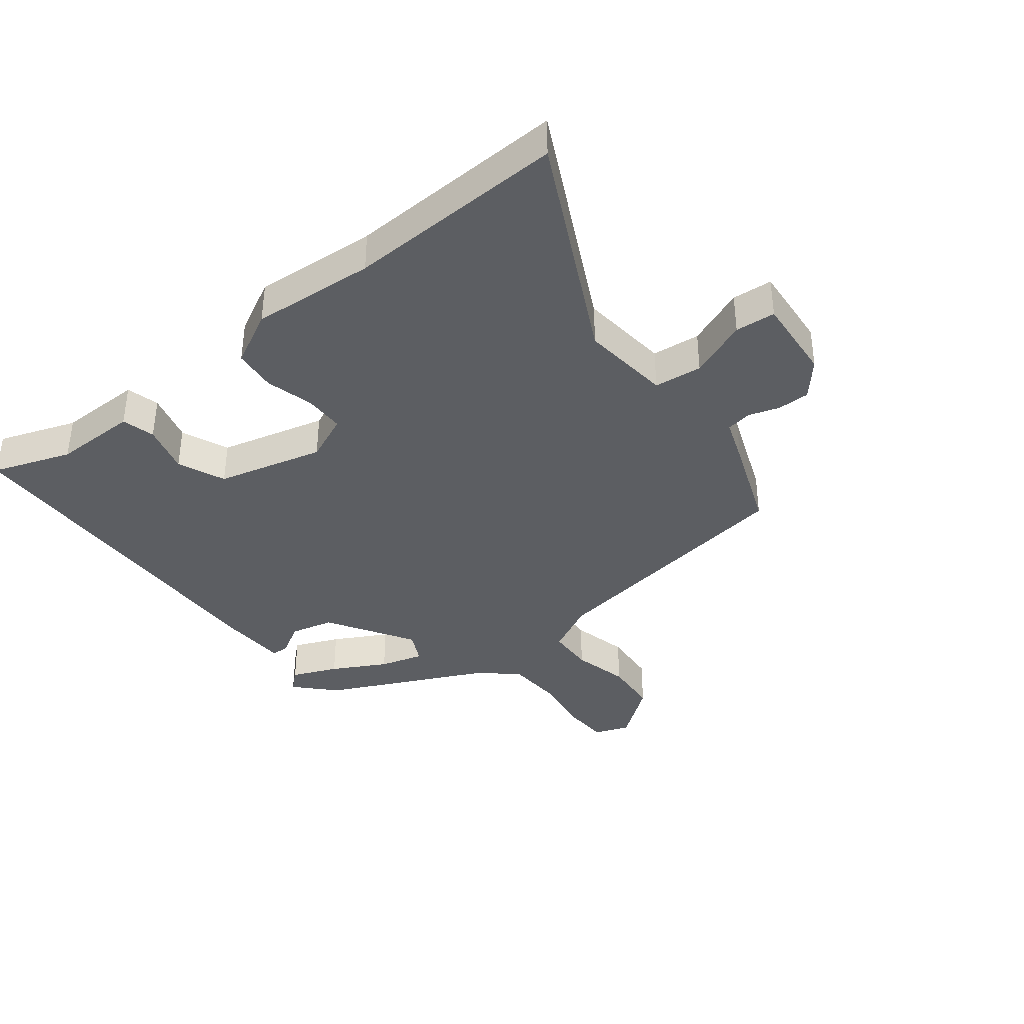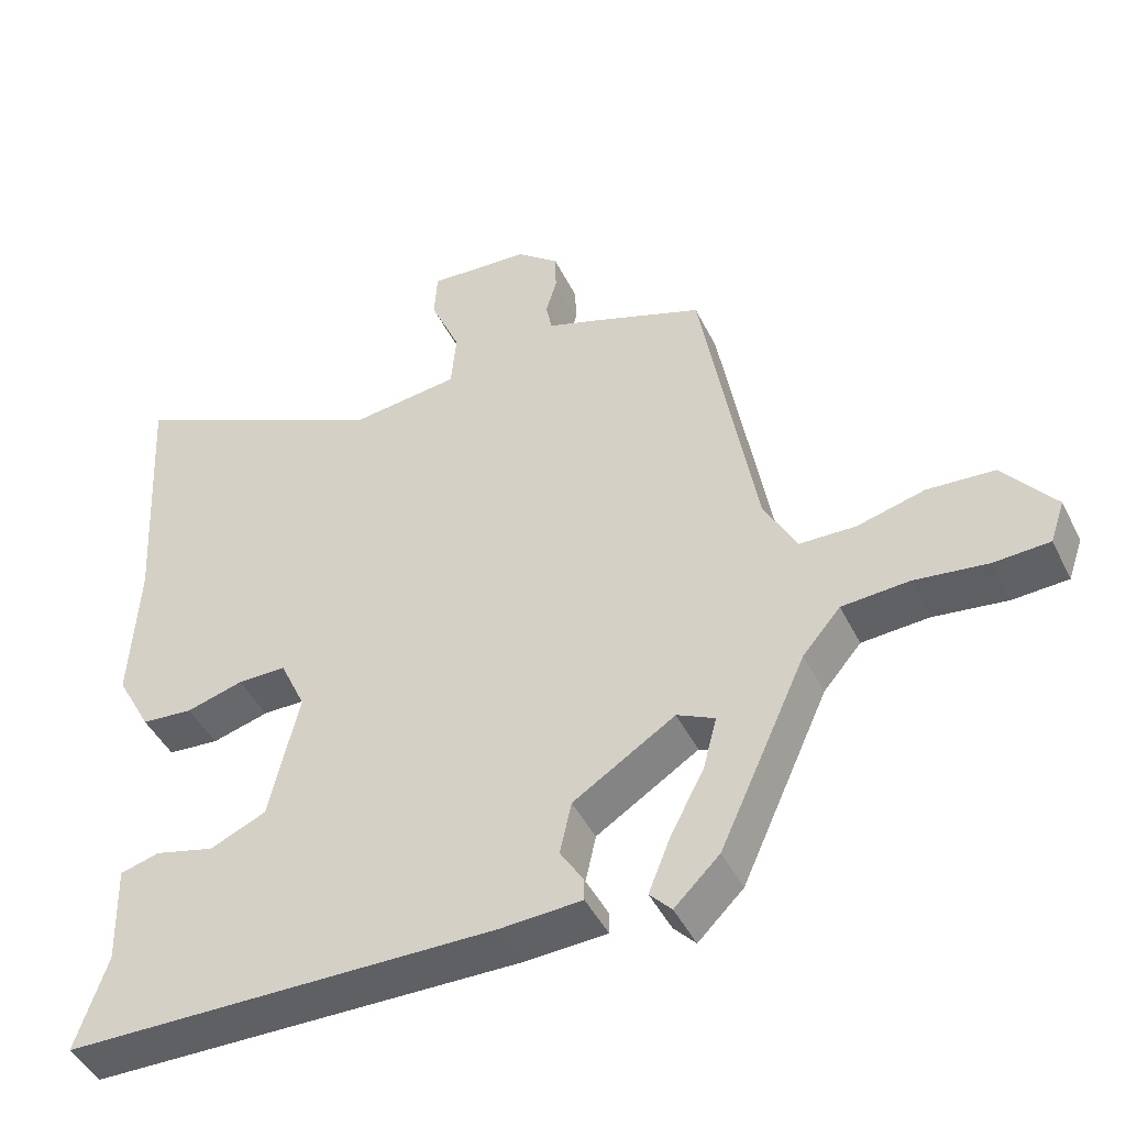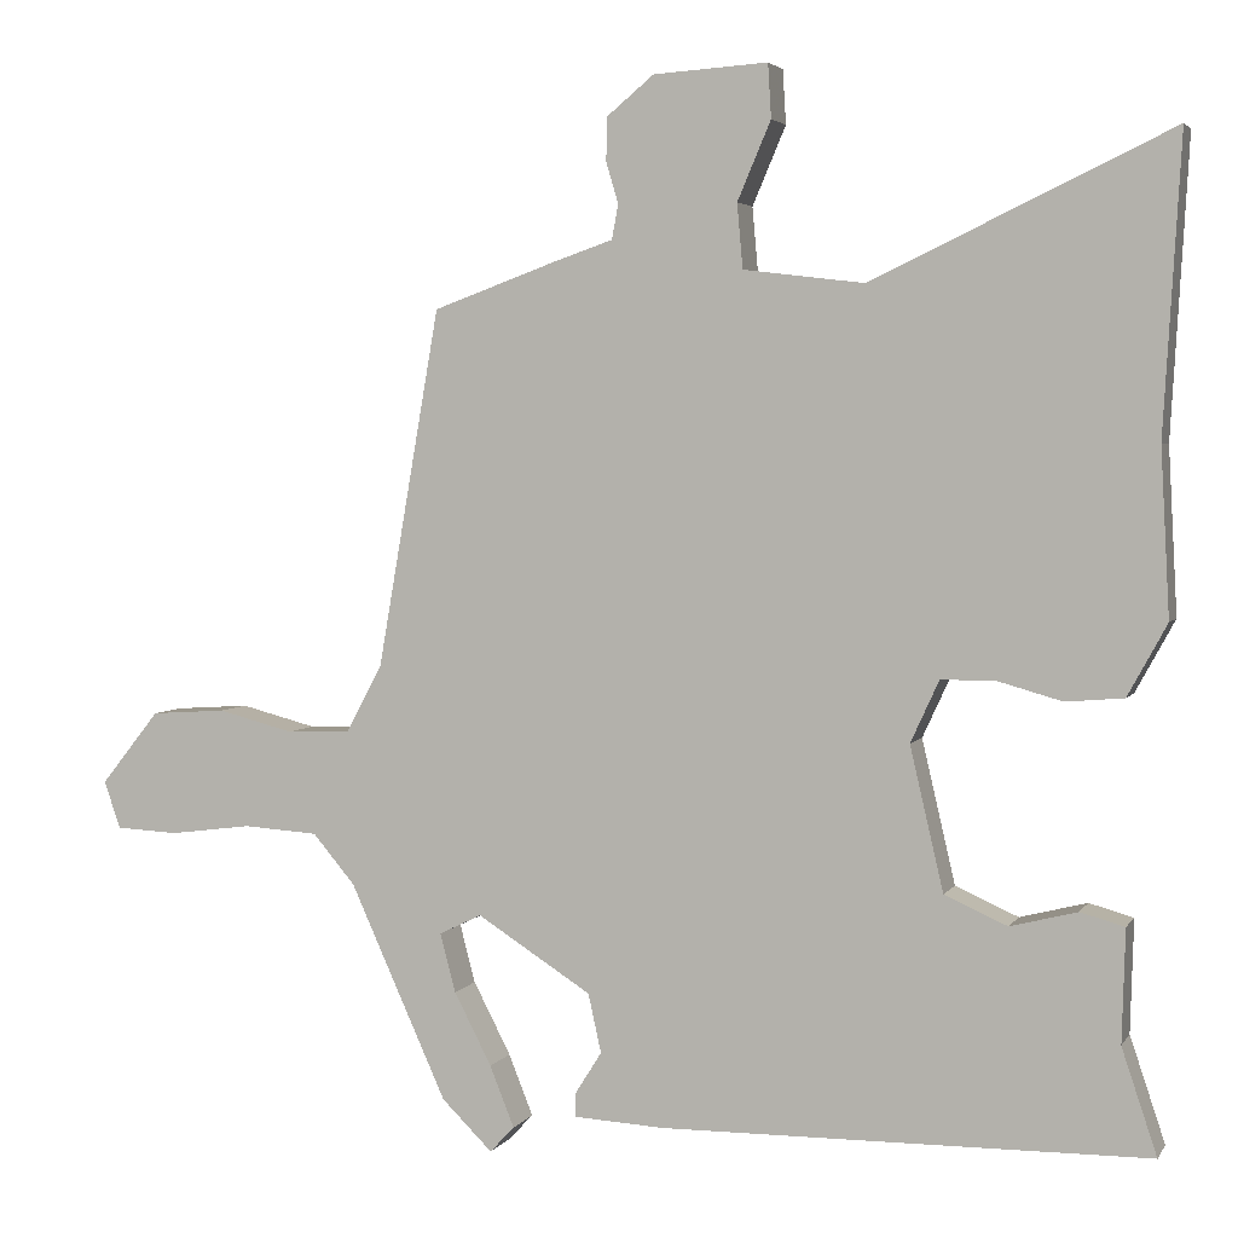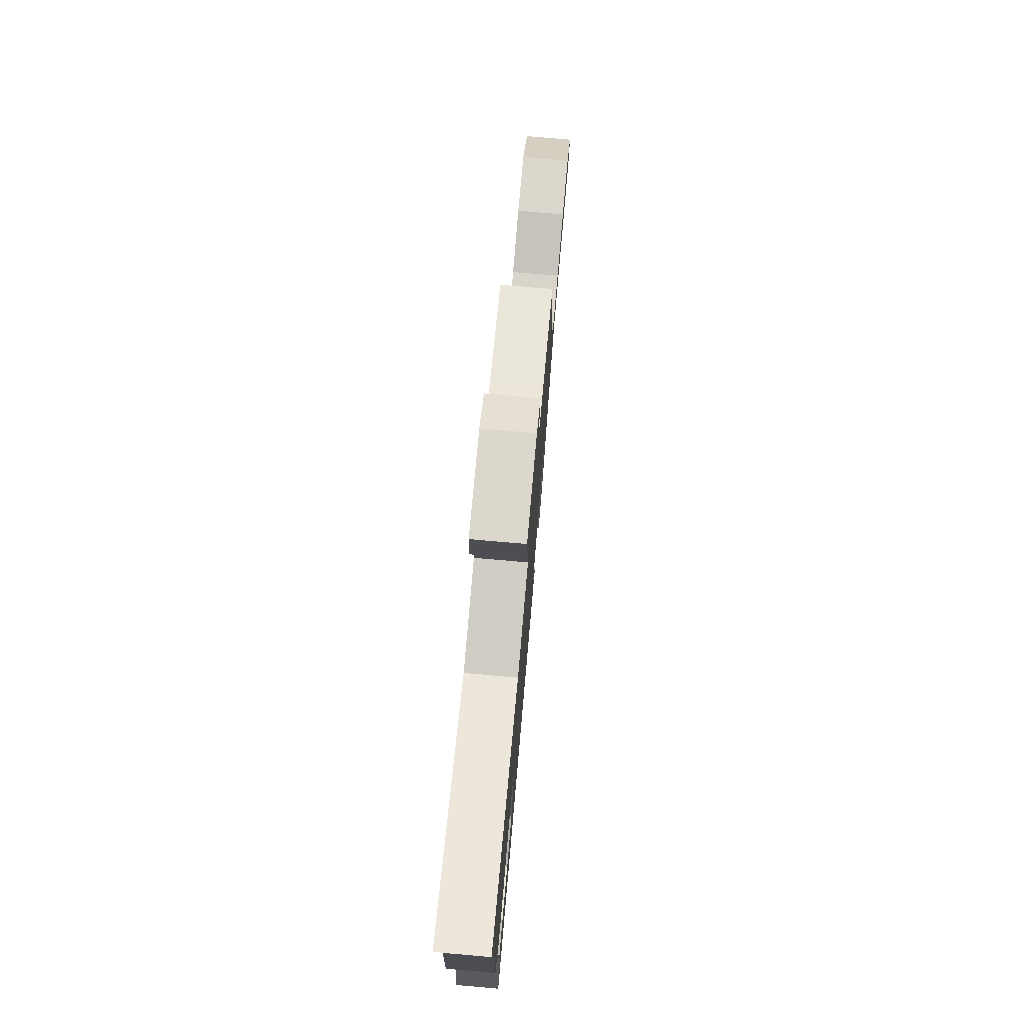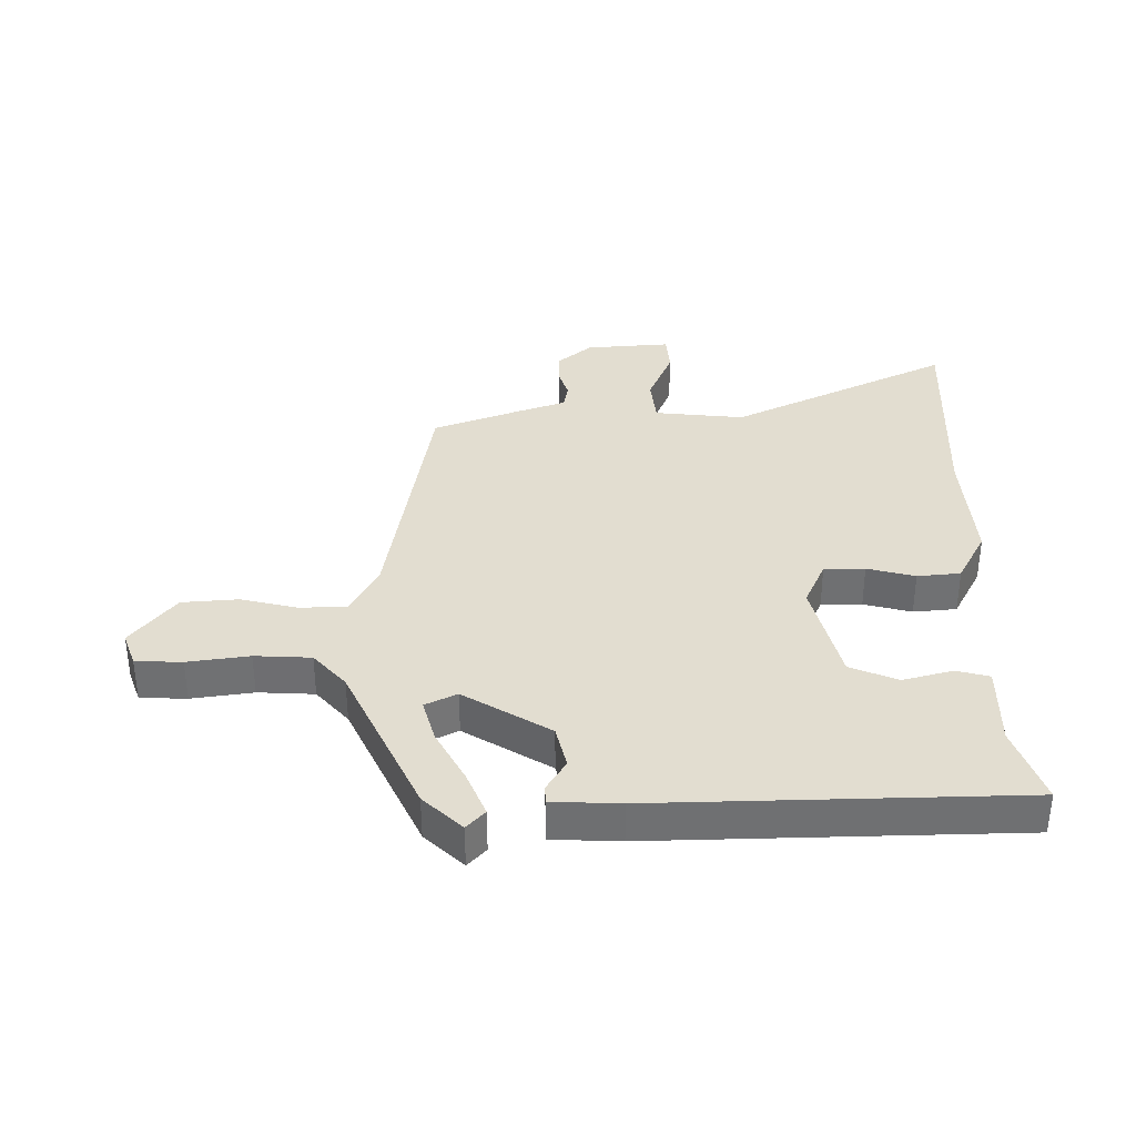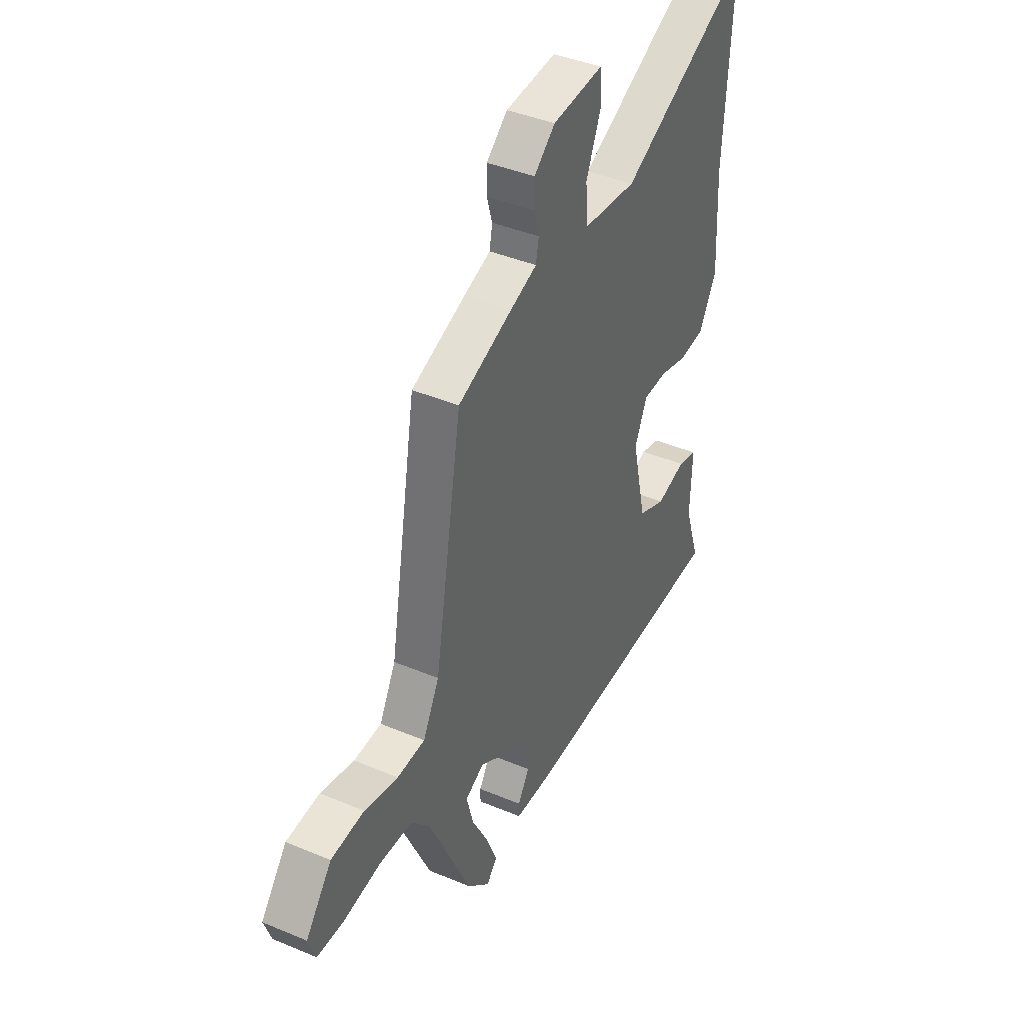
<metadata>
{"format":"obj","ext":"obj","renderer":"f3d","projection":"perspective","resolution":1024,"background":"white","views":[{"elev":-37.7,"azim":-53.0,"up":"+Y"},{"elev":-45.2,"azim":25.2,"up":"+Z"},{"elev":3.6,"azim":-162.5,"up":"+Z"},{"elev":76.6,"azim":-85.0,"up":"+Z"},{"elev":35.3,"azim":178.8,"up":"+Y"},{"elev":41.6,"azim":116.9,"up":"+Z"}]}
</metadata>
<code>
v -0.49 0.07 0.33
v -0.511 0.07 0.69
v -0.146 0.07 0.516
v 0.002 0.07 0.534
v 0.009 0.07 0.613
v -0.032 0.07 0.709
v -0.028 0.07 0.775
v 0.112 0.07 0.766
v 0.17 0.07 0.718
v 0.171 0.07 0.665
v 0.156 0.07 0.614
v 0.164 0.07 0.572
v 0.237 0.07 0.547
v 0.388 0.07 0.492
v 0.464 0.07 0.055
v 0.509 0.07 -0.029
v 0.586 0.07 -0.031
v 0.679 0.07 -0.007
v 0.771 0.07 -0.013
v 0.843 0.07 -0.103
v 0.823 0.07 -0.161
v 0.747 0.07 -0.165
v 0.646 0.07 -0.152
v 0.554 0.07 -0.158
v 0.502 0.07 -0.219
v 0.383 0.07 -0.482
v 0.321 0.07 -0.543
v 0.291 0.07 -0.511
v 0.321 0.07 -0.436
v 0.367 0.07 -0.347
v 0.386 0.07 -0.275
v 0.334 0.07 -0.25
v 0.194 0.07 -0.339
v 0.178 0.07 -0.411
v 0.21 0.07 -0.462
v 0.21 0.07 -0.492
v 0.099 0.07 -0.498
v -0.495 0.07 -0.492
v -0.452 0.07 -0.363
v -0.456 0.07 -0.225
v -0.402 0.07 -0.21
v -0.32 0.07 -0.231
v -0.243 0.07 -0.197
v -0.202 0.07 -0.021
v -0.237 0.07 0.055
v -0.304 0.07 0.055
v -0.382 0.07 0.033
v -0.453 0.07 0.039
v -0.501 0.07 0.127
v -0.49 0 0.33
v -0.511 0 0.69
v -0.146 0 0.516
v 0.002 0 0.534
v 0.009 0 0.613
v -0.032 0 0.709
v -0.028 0 0.775
v 0.112 0 0.766
v 0.17 0 0.718
v 0.171 0 0.665
v 0.156 0 0.614
v 0.164 0 0.572
v 0.237 0 0.547
v 0.388 0 0.492
v 0.464 0 0.055
v 0.509 0 -0.029
v 0.586 0 -0.031
v 0.679 0 -0.007
v 0.771 0 -0.013
v 0.843 0 -0.103
v 0.823 0 -0.161
v 0.747 0 -0.165
v 0.646 0 -0.152
v 0.554 0 -0.158
v 0.502 0 -0.219
v 0.383 0 -0.482
v 0.321 0 -0.543
v 0.291 0 -0.511
v 0.321 0 -0.436
v 0.367 0 -0.347
v 0.386 0 -0.275
v 0.334 0 -0.25
v 0.194 0 -0.339
v 0.178 0 -0.411
v 0.21 0 -0.462
v 0.21 0 -0.492
v 0.099 0 -0.498
v -0.495 0 -0.492
v -0.452 0 -0.363
v -0.456 0 -0.225
v -0.402 0 -0.21
v -0.32 0 -0.231
v -0.243 0 -0.197
v -0.202 0 -0.021
v -0.237 0 0.055
v -0.304 0 0.055
v -0.382 0 0.033
v -0.453 0 0.039
v -0.501 0 0.127
f 48 49 1
f 47 48 1
f 46 47 1
f 1 2 3
f 46 1 3
f 45 46 3
f 44 45 3 4
f 43 44 4
f 39 40 41 42
f 39 42 43
f 38 39 43
f 37 38 43
f 36 37 43
f 35 36 43
f 34 35 43
f 33 34 43 4
f 28 29 30
f 27 28 30
f 26 27 30
f 25 26 30
f 24 25 30 31
f 21 22 23
f 20 21 23
f 19 20 23
f 18 19 23
f 17 18 23
f 16 17 23 24
f 24 31 32
f 16 24 32
f 15 16 32
f 33 4 5
f 32 33 5
f 15 32 5
f 14 15 5
f 13 14 5
f 12 13 5
f 6 7 8
f 5 6 8
f 12 5 8
f 11 12 8
f 8 9 10 11
f 50 98 97
f 50 97 96
f 50 96 95
f 52 51 50
f 52 50 95
f 52 95 94
f 53 52 94 93
f 53 93 92
f 91 90 89 88
f 92 91 88
f 92 88 87
f 92 87 86
f 92 86 85
f 92 85 84
f 92 84 83
f 53 92 83 82
f 79 78 77
f 79 77 76
f 79 76 75
f 79 75 74
f 80 79 74 73
f 72 71 70
f 72 70 69
f 72 69 68
f 72 68 67
f 72 67 66
f 73 72 66 65
f 81 80 73
f 81 73 65
f 81 65 64
f 54 53 82
f 54 82 81
f 54 81 64
f 54 64 63
f 54 63 62
f 54 62 61
f 57 56 55
f 57 55 54
f 57 54 61
f 57 61 60
f 60 59 58 57
f 1 50 51 2
f 2 51 52 3
f 3 52 53 4
f 4 53 54 5
f 5 54 55 6
f 6 55 56 7
f 7 56 57 8
f 8 57 58 9
f 9 58 59 10
f 10 59 60 11
f 11 60 61 12
f 12 61 62 13
f 13 62 63 14
f 14 63 64 15
f 15 64 65 16
f 16 65 66 17
f 17 66 67 18
f 18 67 68 19
f 19 68 69 20
f 20 69 70 21
f 21 70 71 22
f 22 71 72 23
f 23 72 73 24
f 24 73 74 25
f 25 74 75 26
f 26 75 76 27
f 27 76 77 28
f 28 77 78 29
f 29 78 79 30
f 30 79 80 31
f 31 80 81 32
f 32 81 82 33
f 33 82 83 34
f 34 83 84 35
f 35 84 85 36
f 36 85 86 37
f 37 86 87 38
f 38 87 88 39
f 39 88 89 40
f 40 89 90 41
f 41 90 91 42
f 42 91 92 43
f 43 92 93 44
f 44 93 94 45
f 45 94 95 46
f 46 95 96 47
f 47 96 97 48
f 48 97 98 49
f 49 98 50 1

</code>
